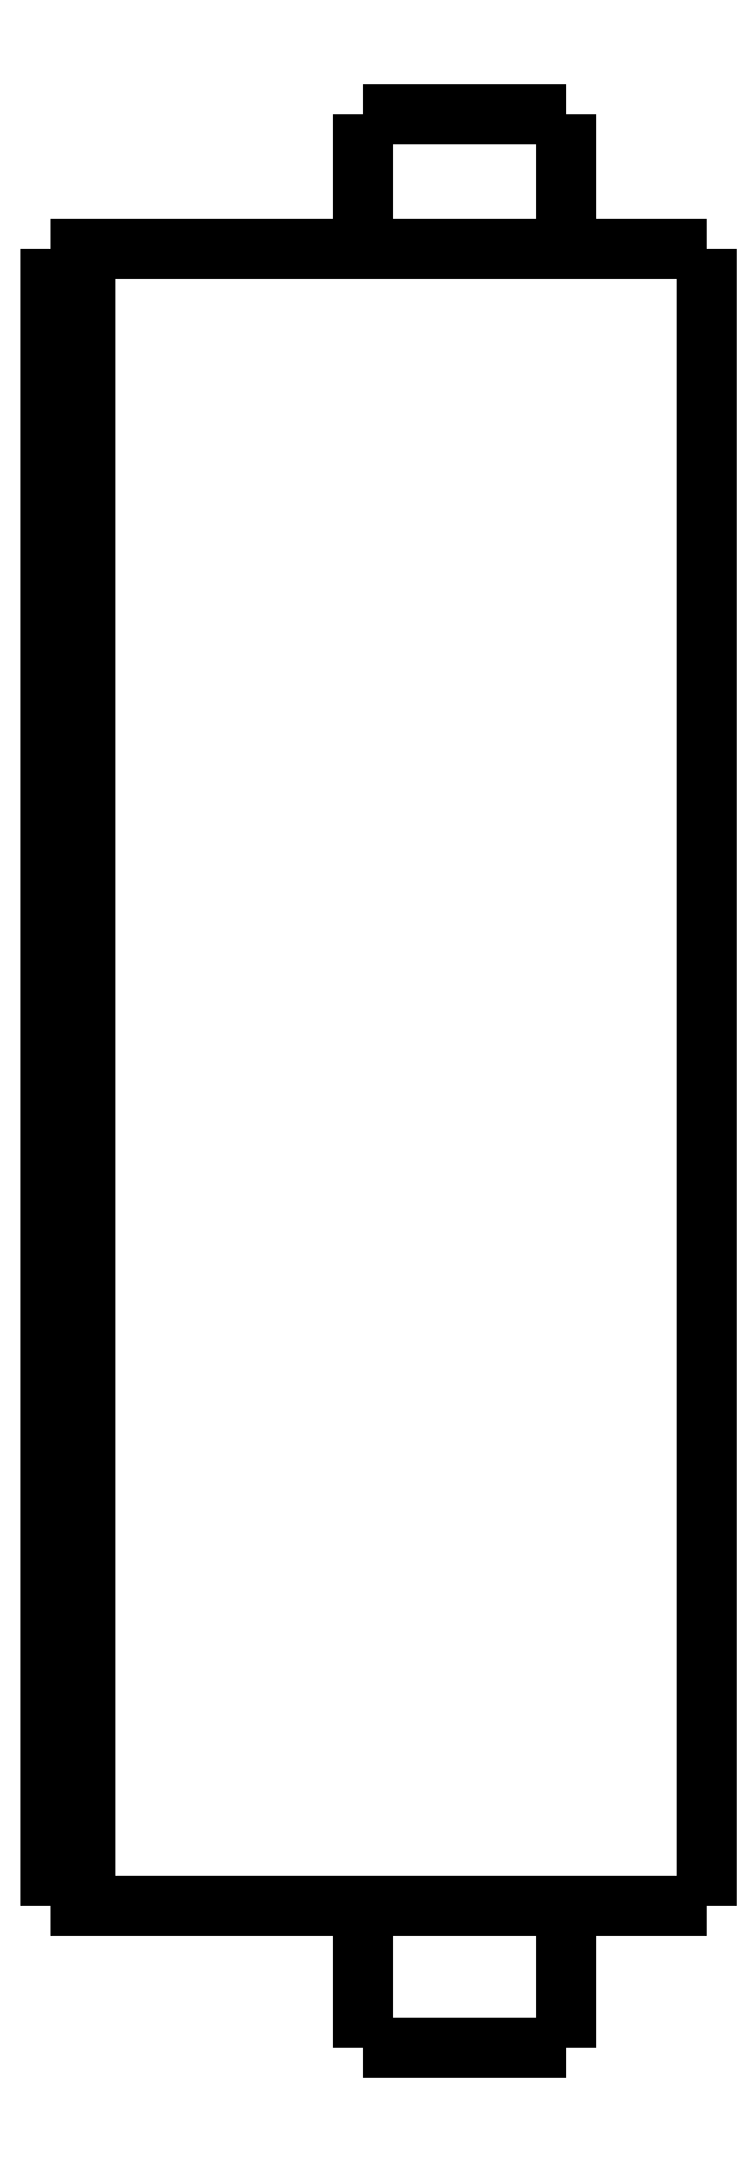
<metadata>
{"format":"dxf","ext":"dxf","renderer":"ezdxf+matplotlib","layout":"modelspace","background":"white","min_lineweight":24,"dpi":150}
</metadata>
<code>
0
SECTION
2
ENTITIES
0
LWPOLYLINE
8
0
90
51
70
0
10
0
20
52.1
10
0
20
51.14
10
0
20
50.18
10
0
20
49.22
10
0
20
48.26
10
0
20
47.3
10
0
20
46.34
10
0
20
45.38
10
0
20
44.42
10
0
20
43.46
10
0
20
42.5
10
0
20
41.54
10
0
20
40.58
10
0
20
39.62
10
0
20
38.66
10
0
20
37.7
10
0
20
36.74
10
0
20
35.78
10
0
20
34.82
10
0
20
33.86
10
0
20
32.9
10
0
20
31.94
10
0
20
30.98
10
0
20
30.02
10
0
20
29.06
10
0
20
28.1
10
0
20
27.14
10
0
20
26.18
10
0
20
25.22
10
0
20
24.26
10
0
20
23.3
10
0
20
22.34
10
0
20
21.38
10
0
20
20.42
10
0
20
19.46
10
0
20
18.5
10
0
20
17.54
10
0
20
16.58
10
0
20
15.62
10
0
20
14.66
10
0
20
13.7
10
0
20
12.74
10
0
20
11.78
10
0
20
10.82
10
0
20
9.86
10
0
20
8.9
10
0
20
7.94
10
0
20
6.98
10
0
20
6.02
10
0
20
5.06
10
0
20
4.1
0
LWPOLYLINE
8
0
90
51
70
0
10
-9.95
20
4.1
10
-9.95
20
4.018
10
-9.95
20
3.936
10
-9.95
20
3.854
10
-9.95
20
3.772
10
-9.95
20
3.69
10
-9.95
20
3.608
10
-9.95
20
3.526
10
-9.95
20
3.444
10
-9.95
20
3.362
10
-9.95
20
3.28
10
-9.95
20
3.198
10
-9.95
20
3.116
10
-9.95
20
3.034
10
-9.95
20
2.952
10
-9.95
20
2.87
10
-9.95
20
2.788
10
-9.95
20
2.706
10
-9.95
20
2.624
10
-9.95
20
2.542
10
-9.95
20
2.46
10
-9.95
20
2.378
10
-9.95
20
2.296
10
-9.95
20
2.214
10
-9.95
20
2.132
10
-9.95
20
2.05
10
-9.95
20
1.968
10
-9.95
20
1.886
10
-9.95
20
1.804
10
-9.95
20
1.722
10
-9.95
20
1.64
10
-9.95
20
1.558
10
-9.95
20
1.476
10
-9.95
20
1.394
10
-9.95
20
1.312
10
-9.95
20
1.23
10
-9.95
20
1.148
10
-9.95
20
1.066
10
-9.95
20
0.984
10
-9.95
20
0.902
10
-9.95
20
0.82
10
-9.95
20
0.738
10
-9.95
20
0.656
10
-9.95
20
0.574
10
-9.95
20
0.492
10
-9.95
20
0.41
10
-9.95
20
0.328
10
-9.95
20
0.246
10
-9.95
20
0.164
10
-9.95
20
0.082
10
-9.95
20
0
0
LWPOLYLINE
8
0
90
51
70
0
10
-4.05
20
4.1
10
-4.05
20
4.018
10
-4.05
20
3.936
10
-4.05
20
3.854
10
-4.05
20
3.772
10
-4.05
20
3.69
10
-4.05
20
3.608
10
-4.05
20
3.526
10
-4.05
20
3.444
10
-4.05
20
3.362
10
-4.05
20
3.28
10
-4.05
20
3.198
10
-4.05
20
3.116
10
-4.05
20
3.034
10
-4.05
20
2.952
10
-4.05
20
2.87
10
-4.05
20
2.788
10
-4.05
20
2.706
10
-4.05
20
2.624
10
-4.05
20
2.542
10
-4.05
20
2.46
10
-4.05
20
2.378
10
-4.05
20
2.296
10
-4.05
20
2.214
10
-4.05
20
2.132
10
-4.05
20
2.05
10
-4.05
20
1.968
10
-4.05
20
1.886
10
-4.05
20
1.804
10
-4.05
20
1.722
10
-4.05
20
1.64
10
-4.05
20
1.558
10
-4.05
20
1.476
10
-4.05
20
1.394
10
-4.05
20
1.312
10
-4.05
20
1.23
10
-4.05
20
1.148
10
-4.05
20
1.066
10
-4.05
20
0.984
10
-4.05
20
0.902
10
-4.05
20
0.82
10
-4.05
20
0.738
10
-4.05
20
0.656
10
-4.05
20
0.574
10
-4.05
20
0.492
10
-4.05
20
0.41
10
-4.05
20
0.328
10
-4.05
20
0.246
10
-4.05
20
0.164
10
-4.05
20
0.082
10
-4.05
20
0
0
LWPOLYLINE
8
0
90
51
70
0
10
-9.95
20
56
10
-9.95
20
55.92
10
-9.95
20
55.84
10
-9.95
20
55.77
10
-9.95
20
55.69
10
-9.95
20
55.61
10
-9.95
20
55.53
10
-9.95
20
55.45
10
-9.95
20
55.38
10
-9.95
20
55.3
10
-9.95
20
55.22
10
-9.95
20
55.14
10
-9.95
20
55.06
10
-9.95
20
54.99
10
-9.95
20
54.91
10
-9.95
20
54.83
10
-9.95
20
54.75
10
-9.95
20
54.67
10
-9.95
20
54.6
10
-9.95
20
54.52
10
-9.95
20
54.44
10
-9.95
20
54.36
10
-9.95
20
54.28
10
-9.95
20
54.21
10
-9.95
20
54.13
10
-9.95
20
54.05
10
-9.95
20
53.97
10
-9.95
20
53.89
10
-9.95
20
53.82
10
-9.95
20
53.74
10
-9.95
20
53.66
10
-9.95
20
53.58
10
-9.95
20
53.5
10
-9.95
20
53.43
10
-9.95
20
53.35
10
-9.95
20
53.27
10
-9.95
20
53.19
10
-9.95
20
53.11
10
-9.95
20
53.04
10
-9.95
20
52.96
10
-9.95
20
52.88
10
-9.95
20
52.8
10
-9.95
20
52.72
10
-9.95
20
52.65
10
-9.95
20
52.57
10
-9.95
20
52.49
10
-9.95
20
52.41
10
-9.95
20
52.33
10
-9.95
20
52.26
10
-9.95
20
52.18
10
-9.95
20
52.1
0
LWPOLYLINE
8
0
90
51
70
0
10
-4.05
20
56
10
-4.05
20
55.92
10
-4.05
20
55.84
10
-4.05
20
55.77
10
-4.05
20
55.69
10
-4.05
20
55.61
10
-4.05
20
55.53
10
-4.05
20
55.45
10
-4.05
20
55.38
10
-4.05
20
55.3
10
-4.05
20
55.22
10
-4.05
20
55.14
10
-4.05
20
55.06
10
-4.05
20
54.99
10
-4.05
20
54.91
10
-4.05
20
54.83
10
-4.05
20
54.75
10
-4.05
20
54.67
10
-4.05
20
54.6
10
-4.05
20
54.52
10
-4.05
20
54.44
10
-4.05
20
54.36
10
-4.05
20
54.28
10
-4.05
20
54.21
10
-4.05
20
54.13
10
-4.05
20
54.05
10
-4.05
20
53.97
10
-4.05
20
53.89
10
-4.05
20
53.82
10
-4.05
20
53.74
10
-4.05
20
53.66
10
-4.05
20
53.58
10
-4.05
20
53.5
10
-4.05
20
53.43
10
-4.05
20
53.35
10
-4.05
20
53.27
10
-4.05
20
53.19
10
-4.05
20
53.11
10
-4.05
20
53.04
10
-4.05
20
52.96
10
-4.05
20
52.88
10
-4.05
20
52.8
10
-4.05
20
52.72
10
-4.05
20
52.65
10
-4.05
20
52.57
10
-4.05
20
52.49
10
-4.05
20
52.41
10
-4.05
20
52.33
10
-4.05
20
52.26
10
-4.05
20
52.18
10
-4.05
20
52.1
0
LWPOLYLINE
8
0
90
51
70
0
10
-13.45
20
52.1
10
-13.27
20
52.1
10
-13.08
20
52.1
10
-12.9
20
52.1
10
-12.69
20
52.1
10
-12.45
20
52.1
10
-12.2
20
52.1
10
-11.96
20
52.1
10
-11.67
20
52.1
10
-11.37
20
52.1
10
-11.07
20
52.1
10
-10.76
20
52.1
10
-10.42
20
52.1
10
-10.08
20
52.1
10
-9.745
20
52.1
10
-9.385
20
52.1
10
-9.018
20
52.1
10
-8.651
20
52.1
10
-8.281
20
52.1
10
-7.9
20
52.1
10
-7.518
20
52.1
10
-7.137
20
52.1
10
-6.755
20
52.1
10
-6.374
20
52.1
10
-5.993
20
52.1
10
-5.611
20
52.1
10
-5.245
20
52.1
10
-4.878
20
52.1
10
-4.512
20
52.1
10
-4.158
20
52.1
10
-3.82
20
52.1
10
-3.483
20
52.1
10
-3.145
20
52.1
10
-2.844
20
52.1
10
-2.548
20
52.1
10
-2.252
20
52.1
10
-1.971
20
52.1
10
-1.729
20
52.1
10
-1.486
20
52.1
10
-1.243
20
52.1
10
-1.045
20
52.1
10
-0.8651
20
52.1
10
-0.6848
20
52.1
10
-0.5144
20
52.1
10
-0.4034
20
52.1
10
-0.2924
20
52.1
10
-0.1814
20
52.1
10
-0.1124
20
52.1
10
-0.07495
20
52.1
10
-0.03748
20
52.1
10
0
20
52.1
0
LWPOLYLINE
8
0
90
51
70
0
10
-13.45
20
4.1
10
-13.27
20
4.1
10
-13.08
20
4.1
10
-12.9
20
4.1
10
-12.69
20
4.1
10
-12.45
20
4.1
10
-12.2
20
4.1
10
-11.96
20
4.1
10
-11.67
20
4.1
10
-11.37
20
4.1
10
-11.07
20
4.1
10
-10.76
20
4.1
10
-10.42
20
4.1
10
-10.08
20
4.1
10
-9.745
20
4.1
10
-9.385
20
4.1
10
-9.018
20
4.1
10
-8.651
20
4.1
10
-8.281
20
4.1
10
-7.9
20
4.1
10
-7.518
20
4.1
10
-7.137
20
4.1
10
-6.755
20
4.1
10
-6.374
20
4.1
10
-5.993
20
4.1
10
-5.611
20
4.1
10
-5.245
20
4.1
10
-4.878
20
4.1
10
-4.512
20
4.1
10
-4.158
20
4.1
10
-3.82
20
4.1
10
-3.483
20
4.1
10
-3.145
20
4.1
10
-2.844
20
4.1
10
-2.548
20
4.1
10
-2.252
20
4.1
10
-1.971
20
4.1
10
-1.729
20
4.1
10
-1.486
20
4.1
10
-1.243
20
4.1
10
-1.045
20
4.1
10
-0.8651
20
4.1
10
-0.6848
20
4.1
10
-0.5144
20
4.1
10
-0.4034
20
4.1
10
-0.2924
20
4.1
10
-0.1814
20
4.1
10
-0.1124
20
4.1
10
-0.07495
20
4.1
10
-0.03748
20
4.1
10
0
20
4.1
0
LWPOLYLINE
8
0
90
51
70
0
10
-18
20
52.1
10
-17.95
20
52.1
10
-17.89
20
52.1
10
-17.84
20
52.1
10
-17.78
20
52.1
10
-17.73
20
52.1
10
-17.67
20
52.1
10
-17.62
20
52.1
10
-17.57
20
52.1
10
-17.51
20
52.1
10
-17.46
20
52.1
10
-17.4
20
52.1
10
-17.35
20
52.1
10
-17.3
20
52.1
10
-17.24
20
52.1
10
-17.19
20
52.1
10
-17.13
20
52.1
10
-17.08
20
52.1
10
-17.02
20
52.1
10
-16.97
20
52.1
10
-16.92
20
52.1
10
-16.86
20
52.1
10
-16.81
20
52.1
10
-16.75
20
52.1
10
-16.7
20
52.1
10
-16.65
20
52.1
10
-16.59
20
52.1
10
-16.54
20
52.1
10
-16.48
20
52.1
10
-16.43
20
52.1
10
-16.37
20
52.1
10
-16.32
20
52.1
10
-16.27
20
52.1
10
-16.21
20
52.1
10
-16.16
20
52.1
10
-16.1
20
52.1
10
-16.05
20
52.1
10
-16
20
52.1
10
-15.94
20
52.1
10
-15.89
20
52.1
10
-15.83
20
52.1
10
-15.78
20
52.1
10
-15.72
20
52.1
10
-15.67
20
52.1
10
-15.62
20
52.1
10
-15.56
20
52.1
10
-15.51
20
52.1
10
-15.45
20
52.1
10
-15.4
20
52.1
10
-15.35
20
52.1
10
-15.29
20
52.1
0
LWPOLYLINE
8
0
90
51
70
0
10
-18
20
52.1
10
-18
20
51.14
10
-18
20
50.18
10
-18
20
49.22
10
-18
20
48.26
10
-18
20
47.3
10
-18
20
46.34
10
-18
20
45.38
10
-18
20
44.42
10
-18
20
43.46
10
-18
20
42.5
10
-18
20
41.54
10
-18
20
40.58
10
-18
20
39.62
10
-18
20
38.66
10
-18
20
37.7
10
-18
20
36.74
10
-18
20
35.78
10
-18
20
34.82
10
-18
20
33.86
10
-18
20
32.9
10
-18
20
31.94
10
-18
20
30.98
10
-18
20
30.02
10
-18
20
29.06
10
-18
20
28.1
10
-18
20
27.14
10
-18
20
26.18
10
-18
20
25.22
10
-18
20
24.26
10
-18
20
23.3
10
-18
20
22.34
10
-18
20
21.38
10
-18
20
20.42
10
-18
20
19.46
10
-18
20
18.5
10
-18
20
17.54
10
-18
20
16.58
10
-18
20
15.62
10
-18
20
14.66
10
-18
20
13.7
10
-18
20
12.74
10
-18
20
11.78
10
-18
20
10.82
10
-18
20
9.86
10
-18
20
8.9
10
-18
20
7.94
10
-18
20
6.98
10
-18
20
6.02
10
-18
20
5.06
10
-18
20
4.1
0
LWPOLYLINE
8
0
90
51
70
0
10
-18
20
4.1
10
-17.95
20
4.1
10
-17.89
20
4.1
10
-17.84
20
4.1
10
-17.78
20
4.1
10
-17.73
20
4.1
10
-17.67
20
4.1
10
-17.62
20
4.1
10
-17.57
20
4.1
10
-17.51
20
4.1
10
-17.46
20
4.1
10
-17.4
20
4.1
10
-17.35
20
4.1
10
-17.3
20
4.1
10
-17.24
20
4.1
10
-17.19
20
4.1
10
-17.13
20
4.1
10
-17.08
20
4.1
10
-17.02
20
4.1
10
-16.97
20
4.1
10
-16.92
20
4.1
10
-16.86
20
4.1
10
-16.81
20
4.1
10
-16.75
20
4.1
10
-16.7
20
4.1
10
-16.65
20
4.1
10
-16.59
20
4.1
10
-16.54
20
4.1
10
-16.48
20
4.1
10
-16.43
20
4.1
10
-16.37
20
4.1
10
-16.32
20
4.1
10
-16.27
20
4.1
10
-16.21
20
4.1
10
-16.16
20
4.1
10
-16.1
20
4.1
10
-16.05
20
4.1
10
-16
20
4.1
10
-15.94
20
4.1
10
-15.89
20
4.1
10
-15.83
20
4.1
10
-15.78
20
4.1
10
-15.72
20
4.1
10
-15.67
20
4.1
10
-15.62
20
4.1
10
-15.56
20
4.1
10
-15.51
20
4.1
10
-15.45
20
4.1
10
-15.4
20
4.1
10
-15.35
20
4.1
10
-15.29
20
4.1
0
LWPOLYLINE
8
0
90
51
70
0
10
-19
20
4.1
10
-19
20
5.06
10
-19
20
6.02
10
-19
20
6.98
10
-19
20
7.94
10
-19
20
8.9
10
-19
20
9.86
10
-19
20
10.82
10
-19
20
11.78
10
-19
20
12.74
10
-19
20
13.7
10
-19
20
14.66
10
-19
20
15.62
10
-19
20
16.58
10
-19
20
17.54
10
-19
20
18.5
10
-19
20
19.46
10
-19
20
20.42
10
-19
20
21.38
10
-19
20
22.34
10
-19
20
23.3
10
-19
20
24.26
10
-19
20
25.22
10
-19
20
26.18
10
-19
20
27.14
10
-19
20
28.1
10
-19
20
29.06
10
-19
20
30.02
10
-19
20
30.98
10
-19
20
31.94
10
-19
20
32.9
10
-19
20
33.86
10
-19
20
34.82
10
-19
20
35.78
10
-19
20
36.74
10
-19
20
37.7
10
-19
20
38.66
10
-19
20
39.62
10
-19
20
40.58
10
-19
20
41.54
10
-19
20
42.5
10
-19
20
43.46
10
-19
20
44.42
10
-19
20
45.38
10
-19
20
46.34
10
-19
20
47.3
10
-19
20
48.26
10
-19
20
49.22
10
-19
20
50.18
10
-19
20
51.14
10
-19
20
52.1
0
LWPOLYLINE
8
0
90
51
70
0
10
-19
20
52.1
10
-18.98
20
52.1
10
-18.96
20
52.1
10
-18.94
20
52.1
10
-18.92
20
52.1
10
-18.9
20
52.1
10
-18.88
20
52.1
10
-18.86
20
52.1
10
-18.84
20
52.1
10
-18.82
20
52.1
10
-18.8
20
52.1
10
-18.78
20
52.1
10
-18.76
20
52.1
10
-18.74
20
52.1
10
-18.72
20
52.1
10
-18.7
20
52.1
10
-18.68
20
52.1
10
-18.66
20
52.1
10
-18.64
20
52.1
10
-18.62
20
52.1
10
-18.6
20
52.1
10
-18.58
20
52.1
10
-18.56
20
52.1
10
-18.54
20
52.1
10
-18.52
20
52.1
10
-18.5
20
52.1
10
-18.48
20
52.1
10
-18.46
20
52.1
10
-18.44
20
52.1
10
-18.42
20
52.1
10
-18.4
20
52.1
10
-18.38
20
52.1
10
-18.36
20
52.1
10
-18.34
20
52.1
10
-18.32
20
52.1
10
-18.3
20
52.1
10
-18.28
20
52.1
10
-18.26
20
52.1
10
-18.24
20
52.1
10
-18.22
20
52.1
10
-18.2
20
52.1
10
-18.18
20
52.1
10
-18.16
20
52.1
10
-18.14
20
52.1
10
-18.12
20
52.1
10
-18.1
20
52.1
10
-18.08
20
52.1
10
-18.06
20
52.1
10
-18.04
20
52.1
10
-18.02
20
52.1
10
-18
20
52.1
0
LWPOLYLINE
8
0
90
51
70
0
10
-15.29
20
52.1
10
-15.24
20
52.1
10
-15.2
20
52.1
10
-15.15
20
52.1
10
-15.1
20
52.1
10
-15.06
20
52.1
10
-15.01
20
52.1
10
-14.97
20
52.1
10
-14.92
20
52.1
10
-14.87
20
52.1
10
-14.83
20
52.1
10
-14.78
20
52.1
10
-14.74
20
52.1
10
-14.69
20
52.1
10
-14.65
20
52.1
10
-14.6
20
52.1
10
-14.56
20
52.1
10
-14.52
20
52.1
10
-14.47
20
52.1
10
-14.43
20
52.1
10
-14.39
20
52.1
10
-14.35
20
52.1
10
-14.31
20
52.1
10
-14.27
20
52.1
10
-14.23
20
52.1
10
-14.19
20
52.1
10
-14.15
20
52.1
10
-14.11
20
52.1
10
-14.07
20
52.1
10
-14.04
20
52.1
10
-14
20
52.1
10
-13.96
20
52.1
10
-13.93
20
52.1
10
-13.9
20
52.1
10
-13.86
20
52.1
10
-13.83
20
52.1
10
-13.8
20
52.1
10
-13.77
20
52.1
10
-13.74
20
52.1
10
-13.71
20
52.1
10
-13.68
20
52.1
10
-13.65
20
52.1
10
-13.63
20
52.1
10
-13.6
20
52.1
10
-13.58
20
52.1
10
-13.55
20
52.1
10
-13.53
20
52.1
10
-13.51
20
52.1
10
-13.49
20
52.1
10
-13.47
20
52.1
10
-13.45
20
52.1
0
LWPOLYLINE
8
0
90
51
70
0
10
-18
20
4.1
10
-18.02
20
4.1
10
-18.04
20
4.1
10
-18.06
20
4.1
10
-18.08
20
4.1
10
-18.1
20
4.1
10
-18.12
20
4.1
10
-18.14
20
4.1
10
-18.16
20
4.1
10
-18.18
20
4.1
10
-18.2
20
4.1
10
-18.22
20
4.1
10
-18.24
20
4.1
10
-18.26
20
4.1
10
-18.28
20
4.1
10
-18.3
20
4.1
10
-18.32
20
4.1
10
-18.34
20
4.1
10
-18.36
20
4.1
10
-18.38
20
4.1
10
-18.4
20
4.1
10
-18.42
20
4.1
10
-18.44
20
4.1
10
-18.46
20
4.1
10
-18.48
20
4.1
10
-18.5
20
4.1
10
-18.52
20
4.1
10
-18.54
20
4.1
10
-18.56
20
4.1
10
-18.58
20
4.1
10
-18.6
20
4.1
10
-18.62
20
4.1
10
-18.64
20
4.1
10
-18.66
20
4.1
10
-18.68
20
4.1
10
-18.7
20
4.1
10
-18.72
20
4.1
10
-18.74
20
4.1
10
-18.76
20
4.1
10
-18.78
20
4.1
10
-18.8
20
4.1
10
-18.82
20
4.1
10
-18.84
20
4.1
10
-18.86
20
4.1
10
-18.88
20
4.1
10
-18.9
20
4.1
10
-18.92
20
4.1
10
-18.94
20
4.1
10
-18.96
20
4.1
10
-18.98
20
4.1
10
-19
20
4.1
0
LWPOLYLINE
8
0
90
51
70
0
10
-13.45
20
4.1
10
-13.47
20
4.1
10
-13.49
20
4.1
10
-13.51
20
4.1
10
-13.53
20
4.1
10
-13.55
20
4.1
10
-13.58
20
4.1
10
-13.6
20
4.1
10
-13.63
20
4.1
10
-13.65
20
4.1
10
-13.68
20
4.1
10
-13.71
20
4.1
10
-13.74
20
4.1
10
-13.77
20
4.1
10
-13.8
20
4.1
10
-13.83
20
4.1
10
-13.86
20
4.1
10
-13.9
20
4.1
10
-13.93
20
4.1
10
-13.96
20
4.1
10
-14
20
4.1
10
-14.04
20
4.1
10
-14.07
20
4.1
10
-14.11
20
4.1
10
-14.15
20
4.1
10
-14.19
20
4.1
10
-14.23
20
4.1
10
-14.27
20
4.1
10
-14.31
20
4.1
10
-14.35
20
4.1
10
-14.39
20
4.1
10
-14.43
20
4.1
10
-14.47
20
4.1
10
-14.52
20
4.1
10
-14.56
20
4.1
10
-14.6
20
4.1
10
-14.65
20
4.1
10
-14.69
20
4.1
10
-14.74
20
4.1
10
-14.78
20
4.1
10
-14.83
20
4.1
10
-14.87
20
4.1
10
-14.92
20
4.1
10
-14.97
20
4.1
10
-15.01
20
4.1
10
-15.06
20
4.1
10
-15.1
20
4.1
10
-15.15
20
4.1
10
-15.2
20
4.1
10
-15.24
20
4.1
10
-15.29
20
4.1
0
LWPOLYLINE
8
0
90
51
70
0
10
-4.05
20
0
10
-4.055
20
0
10
-4.06
20
0
10
-4.066
20
0
10
-4.075
20
0
10
-4.091
20
0
10
-4.106
20
0
10
-4.122
20
0
10
-4.146
20
0
10
-4.172
20
0
10
-4.197
20
0
10
-4.226
20
0
10
-4.261
20
0
10
-4.297
20
0
10
-4.332
20
0
10
-4.374
20
0
10
-4.419
20
0
10
-4.464
20
0
10
-4.51
20
0
10
-4.563
20
0
10
-4.617
20
0
10
-4.671
20
0
10
-4.729
20
0
10
-4.791
20
0
10
-4.852
20
0
10
-4.914
20
0
10
-4.983
20
0
10
-5.052
20
0
10
-5.121
20
0
10
-5.193
20
0
10
-5.269
20
0
10
-5.344
20
0
10
-5.42
20
0
10
-5.5
20
0
10
-5.581
20
0
10
-5.662
20
0
10
-5.744
20
0
10
-5.83
20
0
10
-5.916
20
0
10
-6.001
20
0
10
-6.089
20
0
10
-6.178
20
0
10
-6.267
20
0
10
-6.357
20
0
10
-6.448
20
0
10
-6.539
20
0
10
-6.631
20
0
10
-6.723
20
0
10
-6.815
20
0
10
-6.908
20
0
10
-7
20
0
0
LWPOLYLINE
8
0
90
51
70
0
10
-7
20
0
10
-7.092
20
0
10
-7.185
20
0
10
-7.277
20
0
10
-7.369
20
0
10
-7.461
20
0
10
-7.552
20
0
10
-7.643
20
0
10
-7.733
20
0
10
-7.822
20
0
10
-7.911
20
0
10
-7.999
20
0
10
-8.084
20
0
10
-8.17
20
0
10
-8.256
20
0
10
-8.338
20
0
10
-8.419
20
0
10
-8.5
20
0
10
-8.58
20
0
10
-8.656
20
0
10
-8.731
20
0
10
-8.807
20
0
10
-8.879
20
0
10
-8.948
20
0
10
-9.017
20
0
10
-9.086
20
0
10
-9.148
20
0
10
-9.209
20
0
10
-9.271
20
0
10
-9.329
20
0
10
-9.383
20
0
10
-9.437
20
0
10
-9.49
20
0
10
-9.536
20
0
10
-9.581
20
0
10
-9.626
20
0
10
-9.668
20
0
10
-9.703
20
0
10
-9.739
20
0
10
-9.774
20
0
10
-9.803
20
0
10
-9.828
20
0
10
-9.854
20
0
10
-9.878
20
0
10
-9.894
20
0
10
-9.909
20
0
10
-9.925
20
0
10
-9.934
20
0
10
-9.94
20
0
10
-9.945
20
0
10
-9.95
20
0
0
LWPOLYLINE
8
0
90
51
70
0
10
-4.05
20
56
10
-4.055
20
56
10
-4.06
20
56
10
-4.066
20
56
10
-4.075
20
56
10
-4.091
20
56
10
-4.106
20
56
10
-4.122
20
56
10
-4.146
20
56
10
-4.172
20
56
10
-4.197
20
56
10
-4.226
20
56
10
-4.261
20
56
10
-4.297
20
56
10
-4.332
20
56
10
-4.374
20
56
10
-4.419
20
56
10
-4.464
20
56
10
-4.51
20
56
10
-4.563
20
56
10
-4.617
20
56
10
-4.671
20
56
10
-4.729
20
56
10
-4.791
20
56
10
-4.852
20
56
10
-4.914
20
56
10
-4.983
20
56
10
-5.052
20
56
10
-5.121
20
56
10
-5.193
20
56
10
-5.269
20
56
10
-5.344
20
56
10
-5.42
20
56
10
-5.5
20
56
10
-5.581
20
56
10
-5.662
20
56
10
-5.744
20
56
10
-5.83
20
56
10
-5.916
20
56
10
-6.001
20
56
10
-6.089
20
56
10
-6.178
20
56
10
-6.267
20
56
10
-6.357
20
56
10
-6.448
20
56
10
-6.539
20
56
10
-6.631
20
56
10
-6.723
20
56
10
-6.815
20
56
10
-6.908
20
56
10
-7
20
56
0
LWPOLYLINE
8
0
90
51
70
0
10
-7
20
56
10
-7.092
20
56
10
-7.185
20
56
10
-7.277
20
56
10
-7.369
20
56
10
-7.461
20
56
10
-7.552
20
56
10
-7.643
20
56
10
-7.733
20
56
10
-7.822
20
56
10
-7.911
20
56
10
-7.999
20
56
10
-8.084
20
56
10
-8.17
20
56
10
-8.256
20
56
10
-8.338
20
56
10
-8.419
20
56
10
-8.5
20
56
10
-8.58
20
56
10
-8.656
20
56
10
-8.731
20
56
10
-8.807
20
56
10
-8.879
20
56
10
-8.948
20
56
10
-9.017
20
56
10
-9.086
20
56
10
-9.148
20
56
10
-9.209
20
56
10
-9.271
20
56
10
-9.329
20
56
10
-9.383
20
56
10
-9.437
20
56
10
-9.49
20
56
10
-9.536
20
56
10
-9.581
20
56
10
-9.626
20
56
10
-9.668
20
56
10
-9.703
20
56
10
-9.739
20
56
10
-9.774
20
56
10
-9.803
20
56
10
-9.828
20
56
10
-9.854
20
56
10
-9.878
20
56
10
-9.894
20
56
10
-9.909
20
56
10
-9.925
20
56
10
-9.934
20
56
10
-9.94
20
56
10
-9.945
20
56
10
-9.95
20
56
0
ENDSEC
0
EOF

</code>
